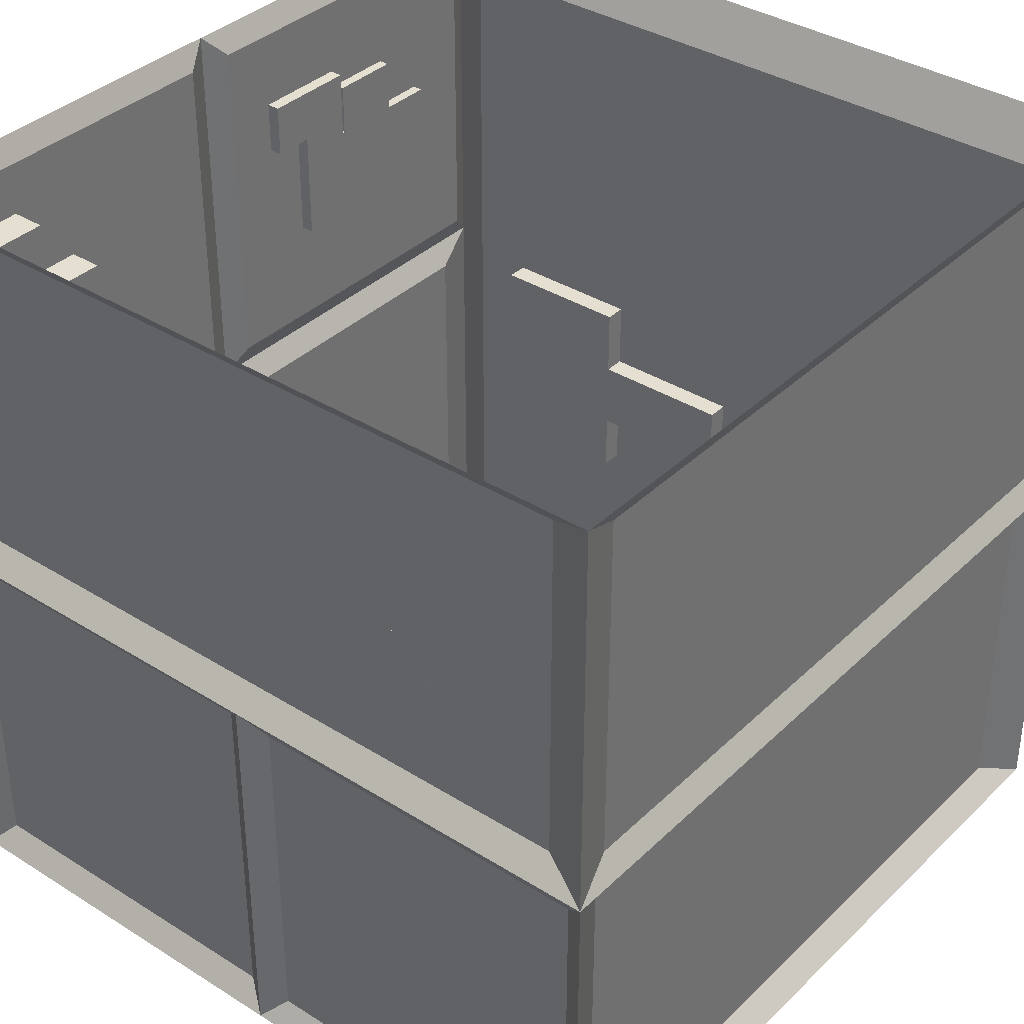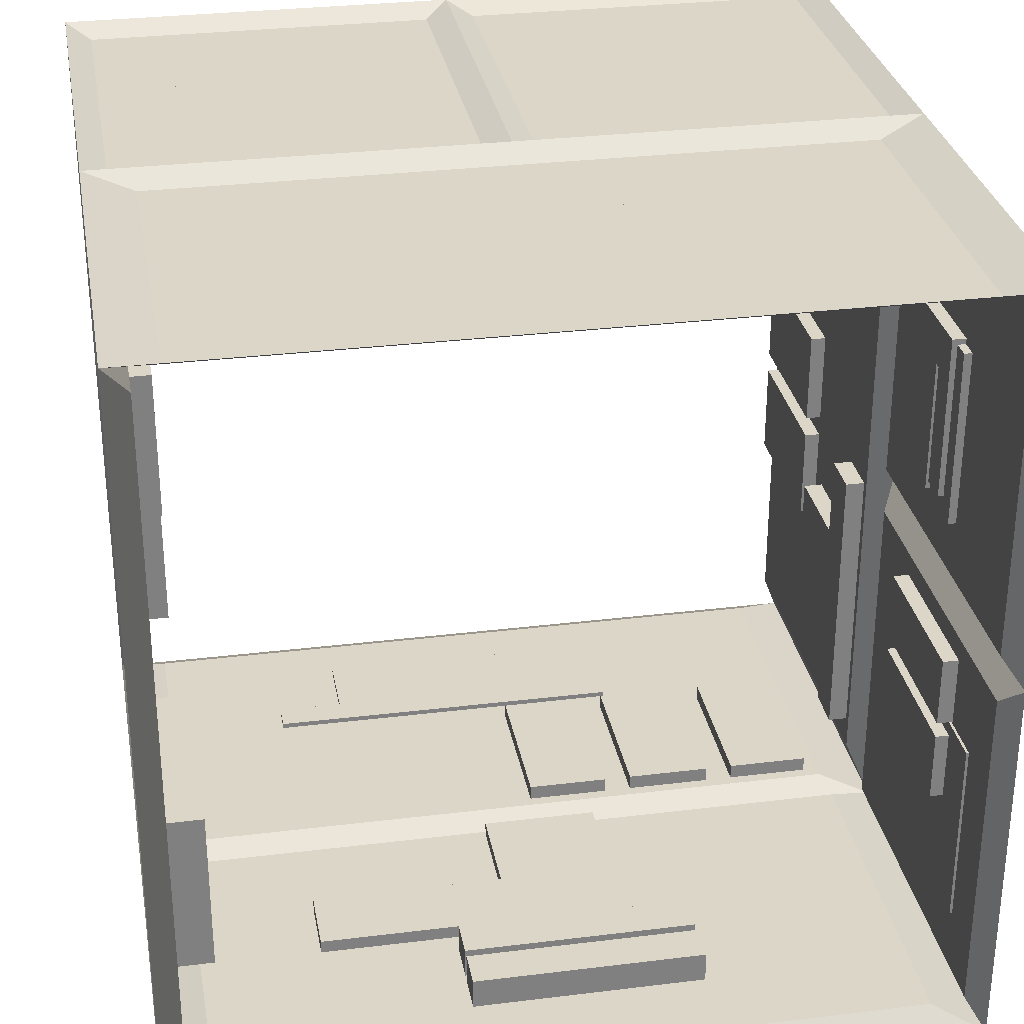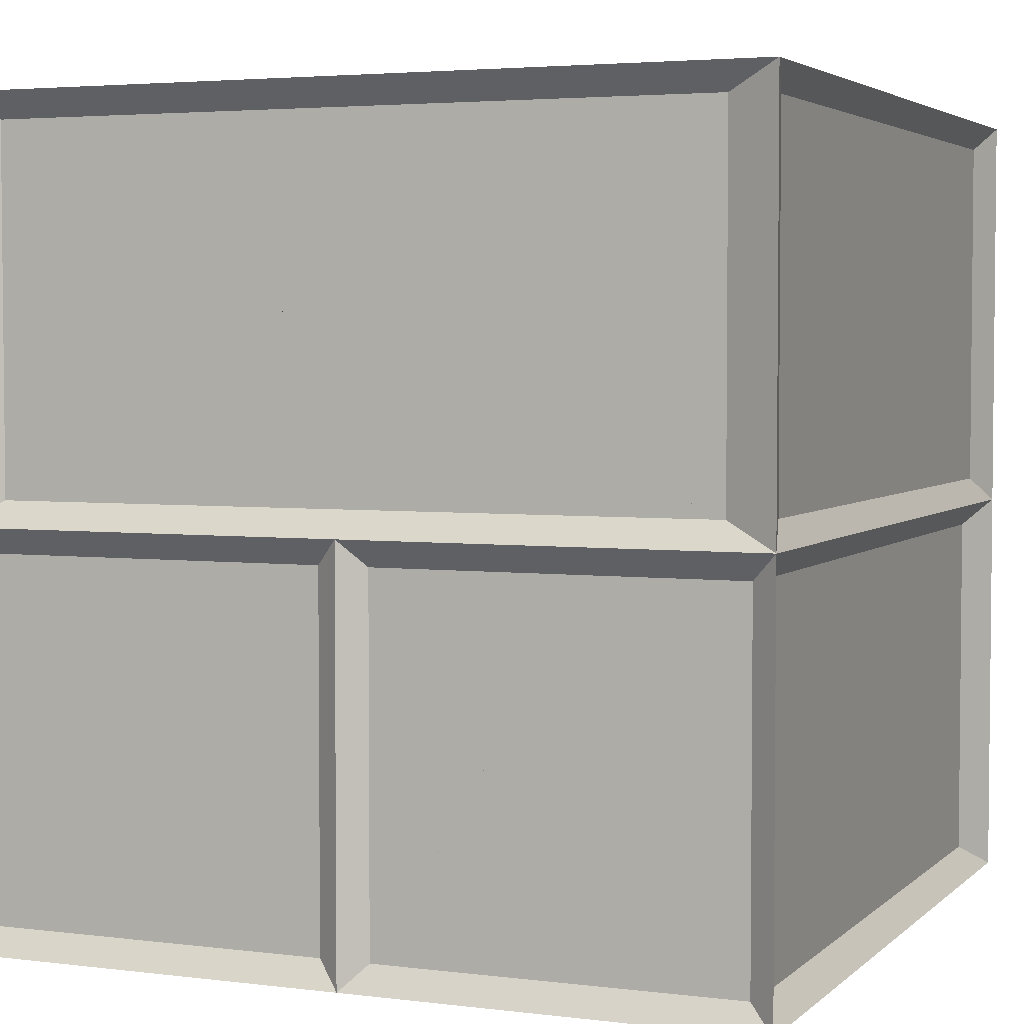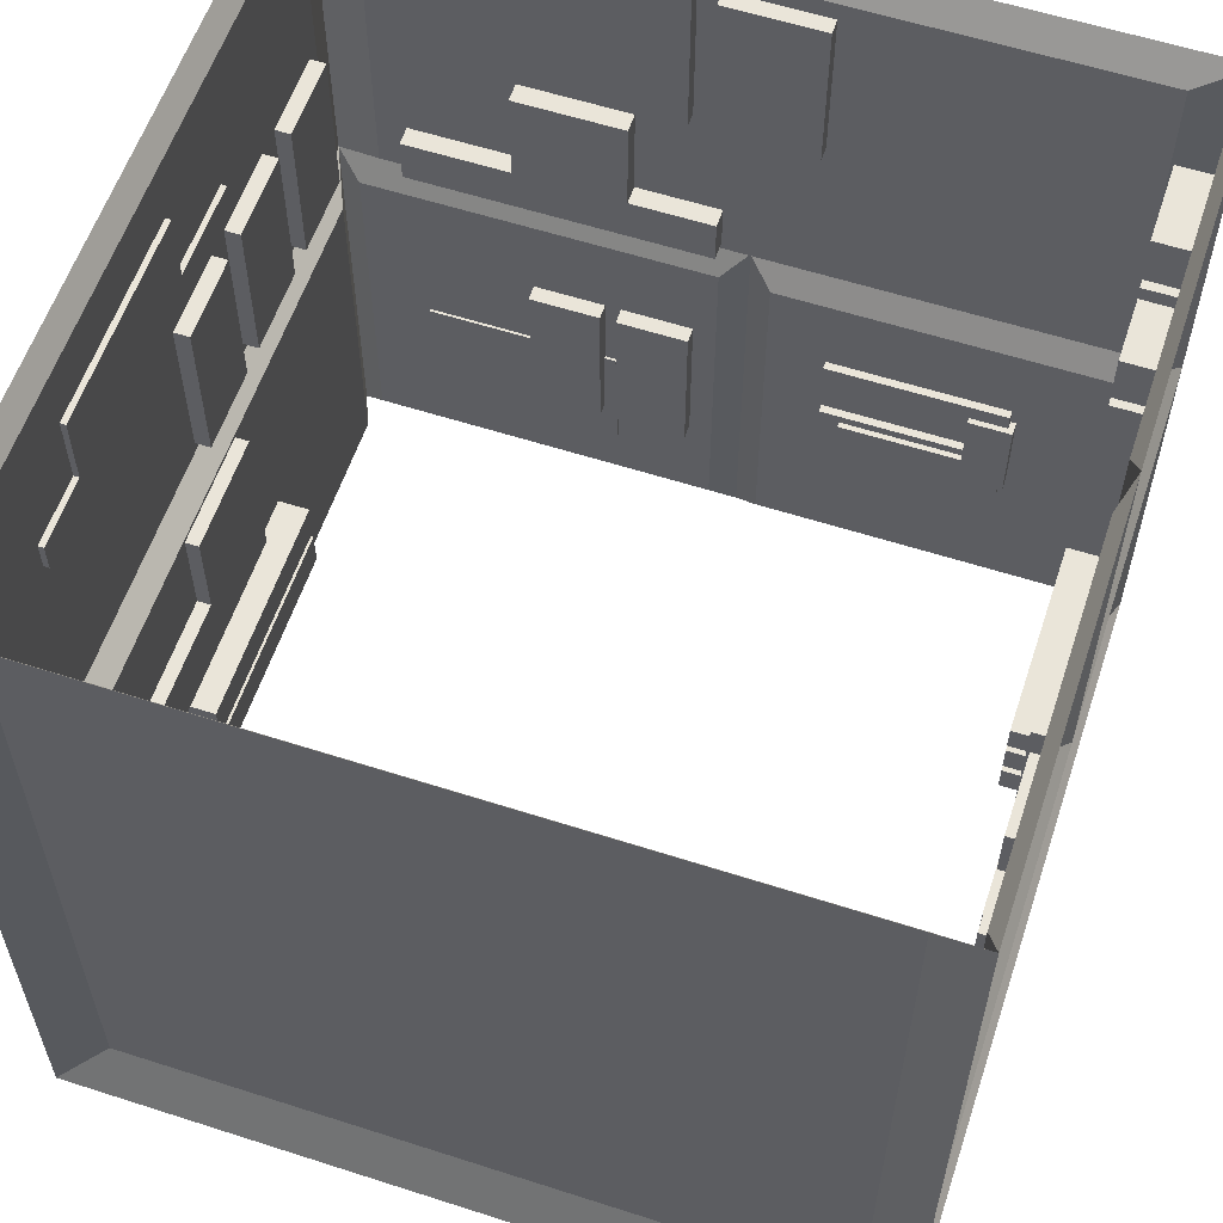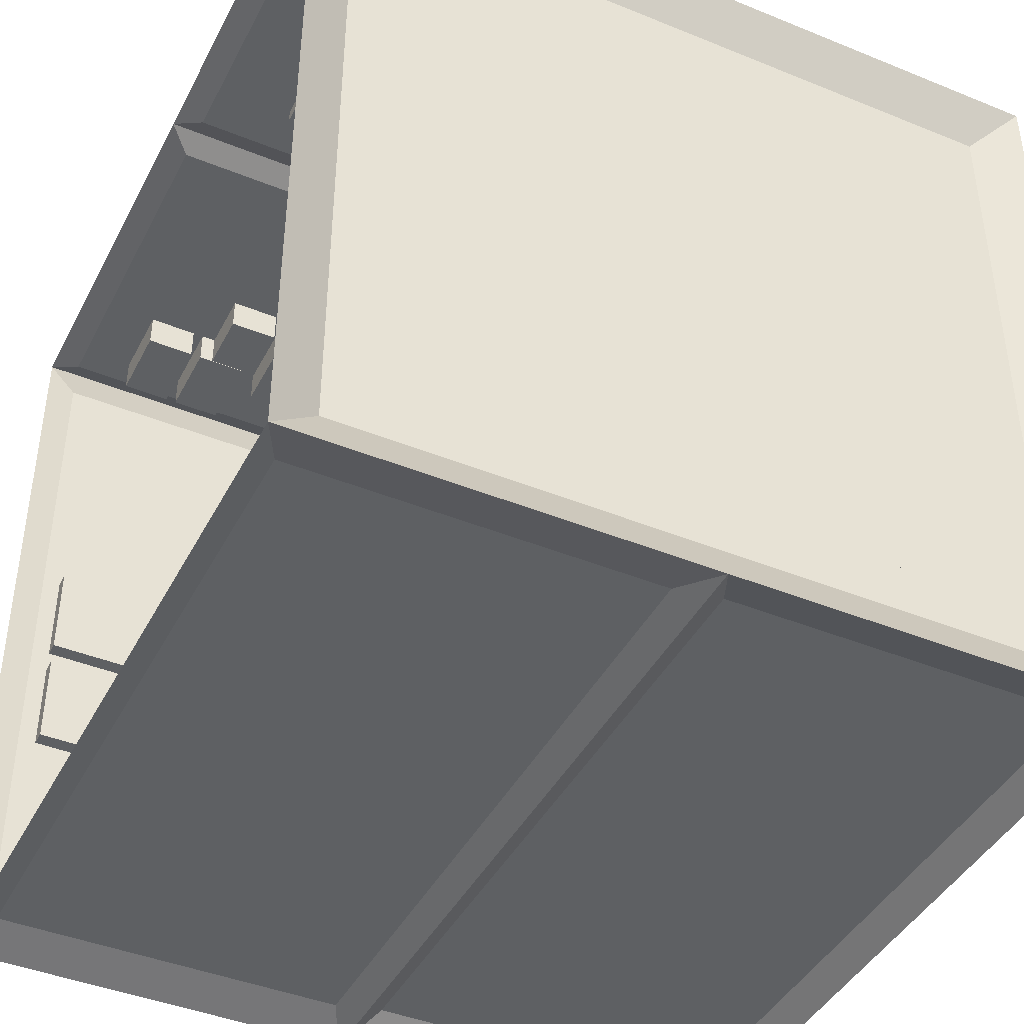
<metadata>
{"format":"obj","ext":"obj","renderer":"f3d","projection":"perspective","resolution":1024,"background":"white","views":[{"elev":36.6,"azim":-50.8,"up":"+Z"},{"elev":30.2,"azim":169.9,"up":"+Y"},{"elev":3.7,"azim":-67.3,"up":"+Z"},{"elev":58.6,"azim":108.4,"up":"+Z"},{"elev":-42.7,"azim":64.1,"up":"+Y"}]}
</metadata>
<code>
v  -7.779 -0 -15.56
v  -7.779 -0 -7.778
v  -6.814 0.4175 -8.261
v  -6.814 0.4175 -15.07
v  7.779 -0 -7.778
v  6.814 0.4175 -8.261
v  7.779 -0 -15.56
v  6.814 0.4175 -15.07
v  -2.744 0.4175 -13.63
v  -2.744 0.4175 -12.88
v  -2.744 1.031 -12.88
v  -2.744 1.031 -13.63
v  1.794 0.4175 -12.88
v  1.794 1.031 -12.88
v  1.794 0.4175 -13.63
v  1.794 1.031 -13.63
v  -2.744 0.4175 -12.71
v  -2.744 0.4175 -11.95
v  -2.744 1.031 -11.95
v  -2.744 1.031 -12.71
v  1.794 0.4175 -11.95
v  1.794 1.031 -11.95
v  1.794 0.4175 -12.71
v  1.794 1.031 -12.71
v  -1.611 0.4175 -11.53
v  -1.611 0.4175 -8.334
v  -1.611 0.6799 -8.334
v  -1.611 0.6799 -11.53
v  0.6581 0.4175 -8.334
v  0.6581 0.6799 -8.334
v  0.6581 0.4175 -10.21
v  0.6581 0.6799 -10.21
v  4.457 0.4175 -10.21
v  4.457 0.6799 -10.21
v  4.457 0.4175 -11.53
v  4.457 0.6799 -11.53
v  -7.779 0 -0
v  7.779 0 0
v  6.814 0.2625 -0.4823
v  -6.814 0.2625 -0.4823
v  6.814 0.2625 -7.296
v  -6.814 0.2625 -7.296
v  -6.522 0.2625 -3.981
v  -4.904 0.2625 -3.981
v  -4.904 0.5612 -3.981
v  -6.522 0.5612 -3.981
v  -4.904 0.2625 -7.08
v  -4.904 0.5612 -7.08
v  -6.522 0.2625 -7.08
v  -6.522 0.5612 -7.08
v  -4.364 0.2625 -3.981
v  -2.686 0.2625 -3.981
v  -2.686 0.5612 -3.981
v  -4.364 0.5612 -3.981
v  -2.686 0.2625 -7.08
v  -2.686 0.5612 -7.08
v  -4.364 0.2625 -7.08
v  -4.364 0.5612 -7.08
v  -2.147 0.2625 -3.981
v  -0.5281 0.2625 -3.981
v  -0.5281 0.5612 -3.981
v  -2.147 0.5612 -3.981
v  -0.5281 0.2625 -7.08
v  -0.5281 0.5612 -7.08
v  -2.147 0.2625 -7.08
v  -2.147 0.5612 -7.08
v  -0.9568 0.2625 -1.598
v  3.063 0.2625 -1.598
v  3.063 0.3669 -1.598
v  -0.9568 0.3669 -1.598
v  3.063 0.2625 -2.981
v  3.063 0.3669 -2.981
v  4.388 0.2625 -2.981
v  4.388 0.3669 -2.981
v  4.388 0.2625 -3.542
v  4.388 0.3669 -3.542
v  0.7769 0.2625 -3.542
v  0.7769 0.3669 -3.542
v  -2.835 0.2625 -3.542
v  -2.835 0.3669 -3.542
v  -2.835 0.2625 -2.981
v  -2.835 0.3669 -2.981
v  -0.9568 0.2625 -2.981
v  -0.9568 0.3669 -2.981
v  -7.779 15.56 -15.56
v  -7.779 15.56 -7.778
v  -7.441 15.07 -8.261
v  -7.441 15.07 -15.07
v  -7.779 7.778 -7.778
v  -7.441 8.261 -8.261
v  -7.779 7.778 -15.56
v  -7.441 8.261 -15.07
v  -7.441 12.97 -11.95
v  -7.441 12.97 -10.18
v  -7.178 12.97 -10.18
v  -7.178 12.97 -11.95
v  -7.441 12.13 -10.18
v  -7.178 12.13 -10.18
v  -7.441 12.13 -11.38
v  -7.178 12.13 -11.38
v  -7.441 9.77 -11.38
v  -7.178 9.77 -11.38
v  -7.441 9.77 -11.95
v  -7.178 9.77 -11.95
v  -7.441 12.86 -12.31
v  -7.441 12.86 -11.21
v  -7.286 12.86 -11.21
v  -7.286 12.86 -12.31
v  -7.441 9.376 -11.21
v  -7.286 9.376 -11.21
v  -7.441 9.376 -12.31
v  -7.286 9.376 -12.31
v  -7.441 12.86 -10.96
v  -7.441 12.86 -9.858
v  -7.286 12.86 -9.858
v  -7.286 12.86 -10.96
v  -7.441 9.376 -9.858
v  -7.286 9.376 -9.858
v  -7.441 9.376 -10.96
v  -7.286 9.376 -10.96
v  -7.779 15.56 -0
v  -7.383 0.9645 -0.4823
v  -7.383 14.59 -0.4823
v  -7.383 0.9645 -7.296
v  -7.383 14.59 -7.296
v  -7.383 5.737 -4.332
v  -7.383 3.621 -4.332
v  -7.007 3.621 -4.332
v  -7.007 5.737 -4.332
v  -7.383 3.621 -6.241
v  -7.007 3.621 -6.241
v  -7.383 1.551 -6.241
v  -7.007 1.551 -6.241
v  -7.383 1.551 -7.145
v  -7.007 1.551 -7.145
v  -7.383 4.447 -7.145
v  -7.007 4.447 -7.145
v  -7.383 7.343 -7.145
v  -7.007 7.343 -7.145
v  -7.383 7.343 -6.241
v  -7.007 7.343 -6.241
v  -7.383 5.737 -6.241
v  -7.007 5.737 -6.241
v  -7.383 9.049 -0.8321
v  -7.383 7.167 -0.8321
v  -7.082 7.167 -0.8321
v  -7.082 9.049 -0.8321
v  -7.383 7.167 -3.925
v  -7.082 7.167 -3.925
v  -7.383 9.049 -3.925
v  -7.082 9.049 -3.925
v  -7.383 6.749 -0.8321
v  -7.383 4.868 -0.8321
v  -7.082 4.868 -0.8321
v  -7.082 6.749 -0.8321
v  -7.383 4.868 -3.925
v  -7.082 4.868 -3.925
v  -7.383 6.749 -3.925
v  -7.082 6.749 -3.925
v  -7.47 7.296 -15.07
v  -7.47 0.4823 -15.07
v  -7.47 7.296 -8.261
v  -7.47 0.4823 -8.261
v  -7.47 3.791 -13.05
v  -7.47 5.171 -13.05
v  -7.162 5.171 -13.05
v  -7.162 3.791 -13.05
v  -7.47 5.171 -9.976
v  -7.162 5.171 -9.976
v  -7.47 3.791 -9.976
v  -7.162 3.791 -9.976
v  -7.47 5.478 -13.05
v  -7.47 6.858 -13.05
v  -7.162 6.858 -13.05
v  -7.162 5.478 -13.05
v  -7.47 6.858 -9.976
v  -7.162 6.858 -9.976
v  -7.47 5.478 -9.976
v  -7.162 5.478 -9.976
v  -7.47 1.679 -14.02
v  -7.47 5.433 -14.02
v  -7.419 5.433 -14.02
v  -7.419 1.679 -14.02
v  -7.47 5.433 -11.55
v  -7.419 5.433 -11.55
v  -7.47 1.679 -11.55
v  -7.419 1.679 -11.55
v  7.779 15.56 -15.56
v  7.779 15.56 -7.778
v  6.814 15.3 -8.261
v  6.814 15.3 -15.07
v  -6.814 15.3 -8.261
v  -6.814 15.3 -15.07
v  -0.2914 15.3 -10.33
v  -0.2914 15.3 -9.829
v  -0.2914 14.53 -9.829
v  -0.2914 14.53 -10.33
v  -4.025 15.3 -9.829
v  -4.025 14.53 -9.829
v  -4.025 15.3 -10.33
v  -4.025 14.53 -10.33
v  -0.2914 15.3 -9.661
v  -0.2914 15.3 -9.14
v  -0.2914 14.53 -9.14
v  -0.2914 14.53 -9.661
v  -4.025 15.3 -9.14
v  -4.025 14.53 -9.14
v  -4.025 15.3 -9.661
v  -4.025 14.53 -9.661
v  -0.2914 15.3 -8.972
v  -0.2914 15.3 -8.469
v  -0.2914 14.53 -8.469
v  -0.2914 14.53 -8.972
v  -4.025 15.3 -8.469
v  -4.025 14.53 -8.469
v  -4.025 15.3 -8.972
v  -4.025 14.53 -8.972
v  1.834 15.3 -11.76
v  1.834 15.3 -10.89
v  1.834 14.88 -10.89
v  1.834 14.88 -11.76
v  -0.1822 15.3 -10.89
v  -0.1822 14.88 -10.89
v  -0.1822 15.3 -10.39
v  -0.1822 14.88 -10.39
v  -3.742 15.3 -10.39
v  -3.742 14.88 -10.39
v  -3.742 15.3 -11.47
v  -3.742 14.88 -11.47
v  -3.742 15.3 -12.55
v  -3.742 14.88 -12.55
v  -0.1822 15.3 -12.55
v  -0.1822 14.88 -12.55
v  -0.1822 15.3 -11.76
v  -0.1822 14.88 -11.76
v  7.779 15.56 0
v  0 15.56 -0
v  0.4823 15.33 -0.4823
v  7.296 15.33 -0.4823
v  0 15.56 -7.778
v  0.4823 15.33 -7.296
v  7.296 15.33 -7.296
v  4.88 15.33 -2.345
v  3.485 15.33 -2.345
v  3.485 15.12 -2.345
v  4.88 15.12 -2.345
v  3.485 15.33 -3.362
v  3.485 15.12 -3.362
v  2.573 15.33 -3.362
v  2.573 15.12 -3.362
v  2.573 15.33 -4.08
v  2.573 15.12 -4.08
v  4.248 15.33 -4.08
v  4.248 15.12 -4.08
v  5.924 15.33 -4.08
v  5.924 15.12 -4.08
v  5.924 15.33 -3.362
v  5.924 15.12 -3.362
v  4.88 15.33 -3.362
v  4.88 15.12 -3.362
v  3.377 15.33 -1.989
v  1.504 15.33 -1.989
v  1.504 15.07 -1.989
v  3.377 15.07 -1.989
v  1.504 15.33 -3.023
v  1.504 15.07 -3.023
v  2.304 15.33 -3.023
v  2.304 15.07 -3.023
v  2.304 15.33 -5.197
v  2.304 15.07 -5.197
v  3.377 15.33 -5.197
v  3.377 15.07 -5.197
v  -7.296 15.34 -7.296
v  -7.296 15.34 -0.4823
v  -0.4823 15.34 -7.296
v  -0.4823 15.34 -0.4823
v  -6.756 15.34 -1.489
v  -6.756 15.34 -2.448
v  -6.756 14.68 -2.448
v  -6.756 14.68 -1.489
v  -5.198 15.34 -2.448
v  -5.198 14.68 -2.448
v  -5.198 15.34 -1.489
v  -5.198 14.68 -1.489
v  -6.756 15.34 -2.661
v  -6.756 15.34 -3.62
v  -6.756 14.68 -3.62
v  -6.756 14.68 -2.661
v  -5.198 15.34 -3.62
v  -5.198 14.68 -3.62
v  -5.198 15.34 -2.661
v  -5.198 14.68 -2.661
v  -5.865 15.34 -2.939
v  -5.865 15.34 -3.91
v  -5.865 14.69 -3.91
v  -5.865 14.69 -2.939
v  -3.945 15.34 -3.91
v  -3.945 14.69 -3.91
v  -3.945 15.34 -2.939
v  -3.945 14.69 -2.939
v  -5.865 15.34 -4.125
v  -5.865 15.34 -5.096
v  -5.865 14.69 -5.096
v  -5.865 14.69 -4.125
v  -3.945 15.34 -5.096
v  -3.945 14.69 -5.096
v  -3.945 15.34 -4.125
v  -3.945 14.69 -4.125
v  7.3 0.9645 -0.9645
v  7.3 0.9645 -14.59
v  7.3 14.59 -0.9645
v  7.3 14.59 -14.59
v  7.3 7.826 -10.54
v  7.3 7.826 -9.164
v  6.885 7.826 -9.164
v  6.885 7.826 -10.54
v  7.3 10.65 -9.164
v  6.885 10.65 -9.164
v  7.3 10.65 -7.801
v  6.885 10.65 -7.801
v  7.3 13.41 -7.801
v  6.885 13.41 -7.801
v  7.3 13.41 -9.758
v  6.885 13.41 -9.758
v  7.3 13.41 -11.71
v  6.885 13.41 -11.71
v  7.3 10.65 -11.71
v  6.885 10.65 -11.71
v  7.3 10.65 -10.54
v  6.885 10.65 -10.54
v  7.3 1.942 -13.31
v  7.3 1.942 -9.291
v  6.588 1.942 -9.291
v  6.588 1.942 -13.31
v  7.3 5.241 -9.291
v  6.588 5.241 -9.291
v  7.3 5.241 -13.31
v  6.588 5.241 -13.31
g tunnel
f 1 2 3 4
f 2 5 6 3
f 5 7 8 6
f 7 1 4 8
f 4 3 6 8
f 9 10 11 12
f 10 13 14 11
f 13 15 16 14
f 15 9 12 16
f 12 11 14 16
f 17 18 19 20
f 18 21 22 19
f 21 23 24 22
f 23 17 20 24
f 20 19 22 24
f 25 26 27 28
f 26 29 30 27
f 29 31 32 30
f 31 33 34 32
f 33 35 36 34
f 35 25 28 36
f 28 27 30 32
f 28 32 34 36
f 37 38 39 40
f 38 5 41 39
f 5 2 42 41
f 2 37 40 42
f 40 39 41 42
f 43 44 45 46
f 44 47 48 45
f 47 49 50 48
f 49 43 46 50
f 46 45 48 50
f 51 52 53 54
f 52 55 56 53
f 55 57 58 56
f 57 51 54 58
f 54 53 56 58
f 59 60 61 62
f 60 63 64 61
f 63 65 66 64
f 65 59 62 66
f 62 61 64 66
f 67 68 69 70
f 68 71 72 69
f 71 73 74 72
f 73 75 76 74
f 75 77 78 76
f 77 79 80 78
f 79 81 82 80
f 81 83 84 82
f 83 67 70 84
f 78 80 82 84
f 78 84 70 69
f 78 69 72 74
f 78 74 76
f 85 86 87 88
f 86 89 90 87
f 89 91 92 90
f 91 85 88 92
f 88 87 90 92
f 93 94 95 96
f 94 97 98 95
f 97 99 100 98
f 99 101 102 100
f 101 103 104 102
f 103 93 96 104
f 96 95 98 100
f 96 100 102 104
f 105 106 107 108
f 106 109 110 107
f 109 111 112 110
f 111 105 108 112
f 108 107 110 112
f 113 114 115 116
f 114 117 118 115
f 117 119 120 118
f 119 113 116 120
f 116 115 118 120
f 121 37 122 123
f 37 2 124 122
f 2 86 125 124
f 86 121 123 125
f 123 122 124 125
f 126 127 128 129
f 127 130 131 128
f 130 132 133 131
f 132 134 135 133
f 134 136 137 135
f 136 138 139 137
f 138 140 141 139
f 140 142 143 141
f 142 126 129 143
f 137 139 141 143
f 137 143 129 128
f 137 128 131 133
f 137 133 135
f 144 145 146 147
f 145 148 149 146
f 148 150 151 149
f 150 144 147 151
f 147 146 149 151
f 152 153 154 155
f 153 156 157 154
f 156 158 159 157
f 158 152 155 159
f 155 154 157 159
f 1 91 160 161
f 91 89 162 160
f 89 2 163 162
f 2 1 161 163
f 161 160 162 163
f 164 165 166 167
f 165 168 169 166
f 168 170 171 169
f 170 164 167 171
f 167 166 169 171
f 172 173 174 175
f 173 176 177 174
f 176 178 179 177
f 178 172 175 179
f 175 174 177 179
f 180 181 182 183
f 181 184 185 182
f 184 186 187 185
f 186 180 183 187
f 183 182 185 187
f 188 189 190 191
f 189 86 192 190
f 86 85 193 192
f 85 188 191 193
f 191 190 192 193
f 194 195 196 197
f 195 198 199 196
f 198 200 201 199
f 200 194 197 201
f 197 196 199 201
f 202 203 204 205
f 203 206 207 204
f 206 208 209 207
f 208 202 205 209
f 205 204 207 209
f 210 211 212 213
f 211 214 215 212
f 214 216 217 215
f 216 210 213 217
f 213 212 215 217
f 218 219 220 221
f 219 222 223 220
f 222 224 225 223
f 224 226 227 225
f 226 228 229 227
f 228 230 231 229
f 230 232 233 231
f 232 234 235 233
f 234 218 221 235
f 229 231 233 235
f 229 235 221 220
f 229 220 223 225
f 229 225 227
f 236 237 238 239
f 237 240 241 238
f 240 189 242 241
f 189 236 239 242
f 239 238 241 242
f 243 244 245 246
f 244 247 248 245
f 247 249 250 248
f 249 251 252 250
f 251 253 254 252
f 253 255 256 254
f 255 257 258 256
f 257 259 260 258
f 259 243 246 260
f 254 256 258 260
f 254 260 246 245
f 254 245 248 250
f 254 250 252
f 261 262 263 264
f 262 265 266 263
f 265 267 268 266
f 267 269 270 268
f 269 271 272 270
f 271 261 264 272
f 264 263 266 268
f 264 268 270 272
f 121 86 273 274
f 86 240 275 273
f 240 237 276 275
f 237 121 274 276
f 274 273 275 276
f 277 278 279 280
f 278 281 282 279
f 281 283 284 282
f 283 277 280 284
f 280 279 282 284
f 285 286 287 288
f 286 289 290 287
f 289 291 292 290
f 291 285 288 292
f 288 287 290 292
f 293 294 295 296
f 294 297 298 295
f 297 299 300 298
f 299 293 296 300
f 296 295 298 300
f 301 302 303 304
f 302 305 306 303
f 305 307 308 306
f 307 301 304 308
f 304 303 306 308
f 7 38 309 310
f 38 236 311 309
f 236 188 312 311
f 188 7 310 312
f 310 309 311 312
f 313 314 315 316
f 314 317 318 315
f 317 319 320 318
f 319 321 322 320
f 321 323 324 322
f 323 325 326 324
f 325 327 328 326
f 327 329 330 328
f 329 313 316 330
f 324 326 328 330
f 324 330 316 315
f 324 315 318 320
f 324 320 322
f 331 332 333 334
f 332 335 336 333
f 335 337 338 336
f 337 331 334 338
f 334 333 336 338

</code>
